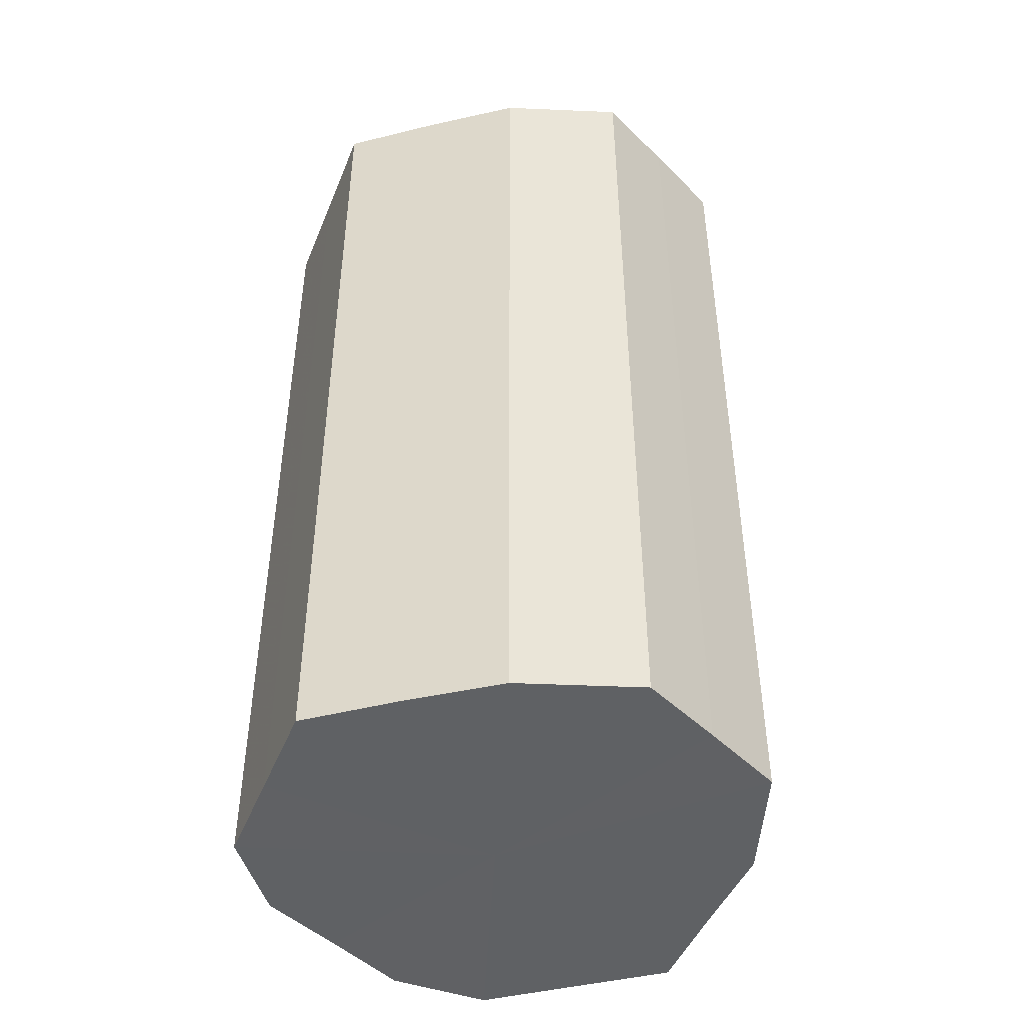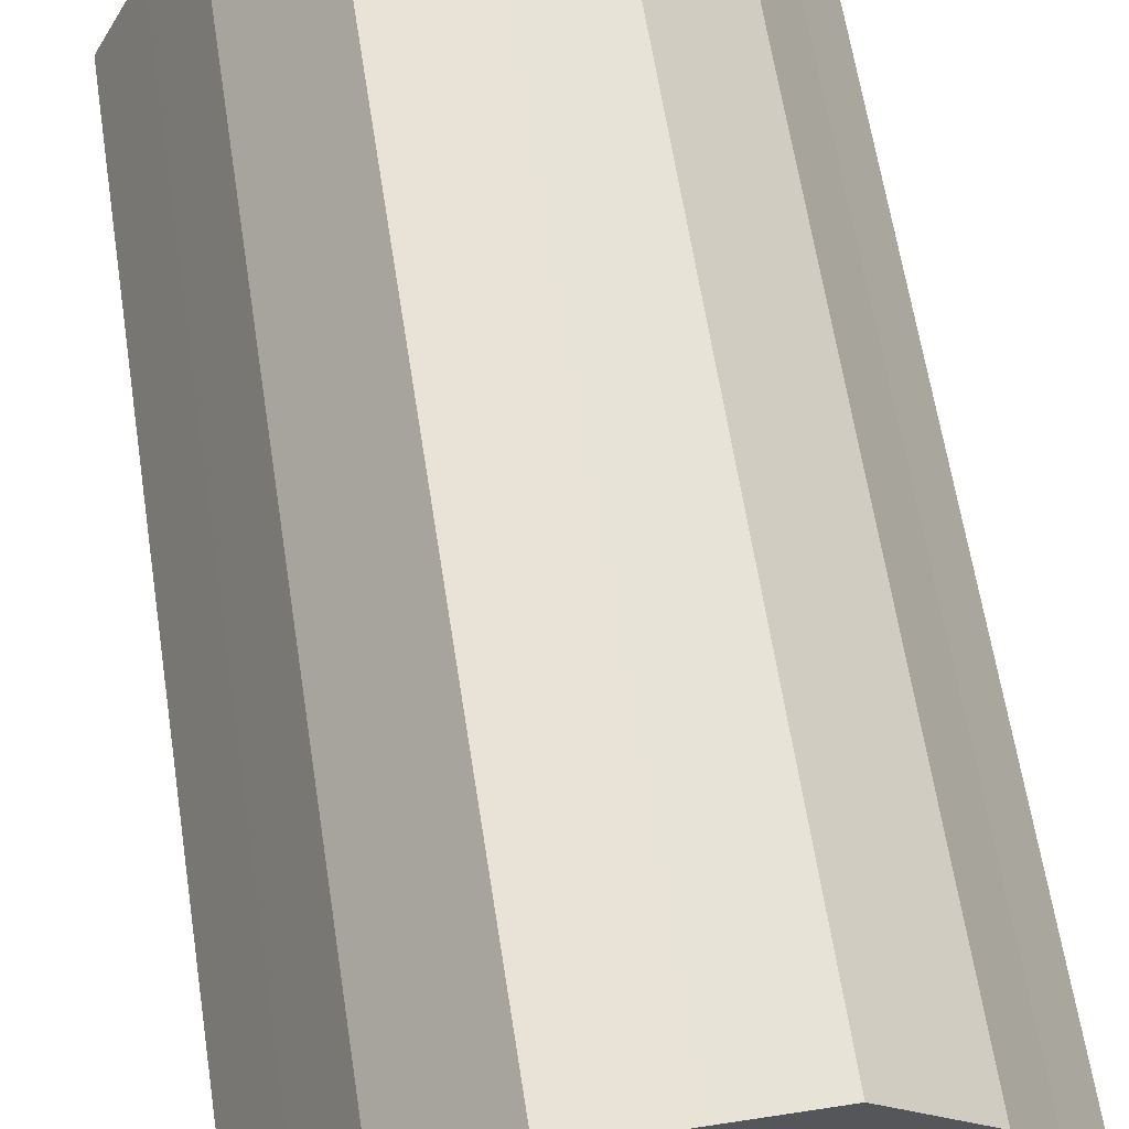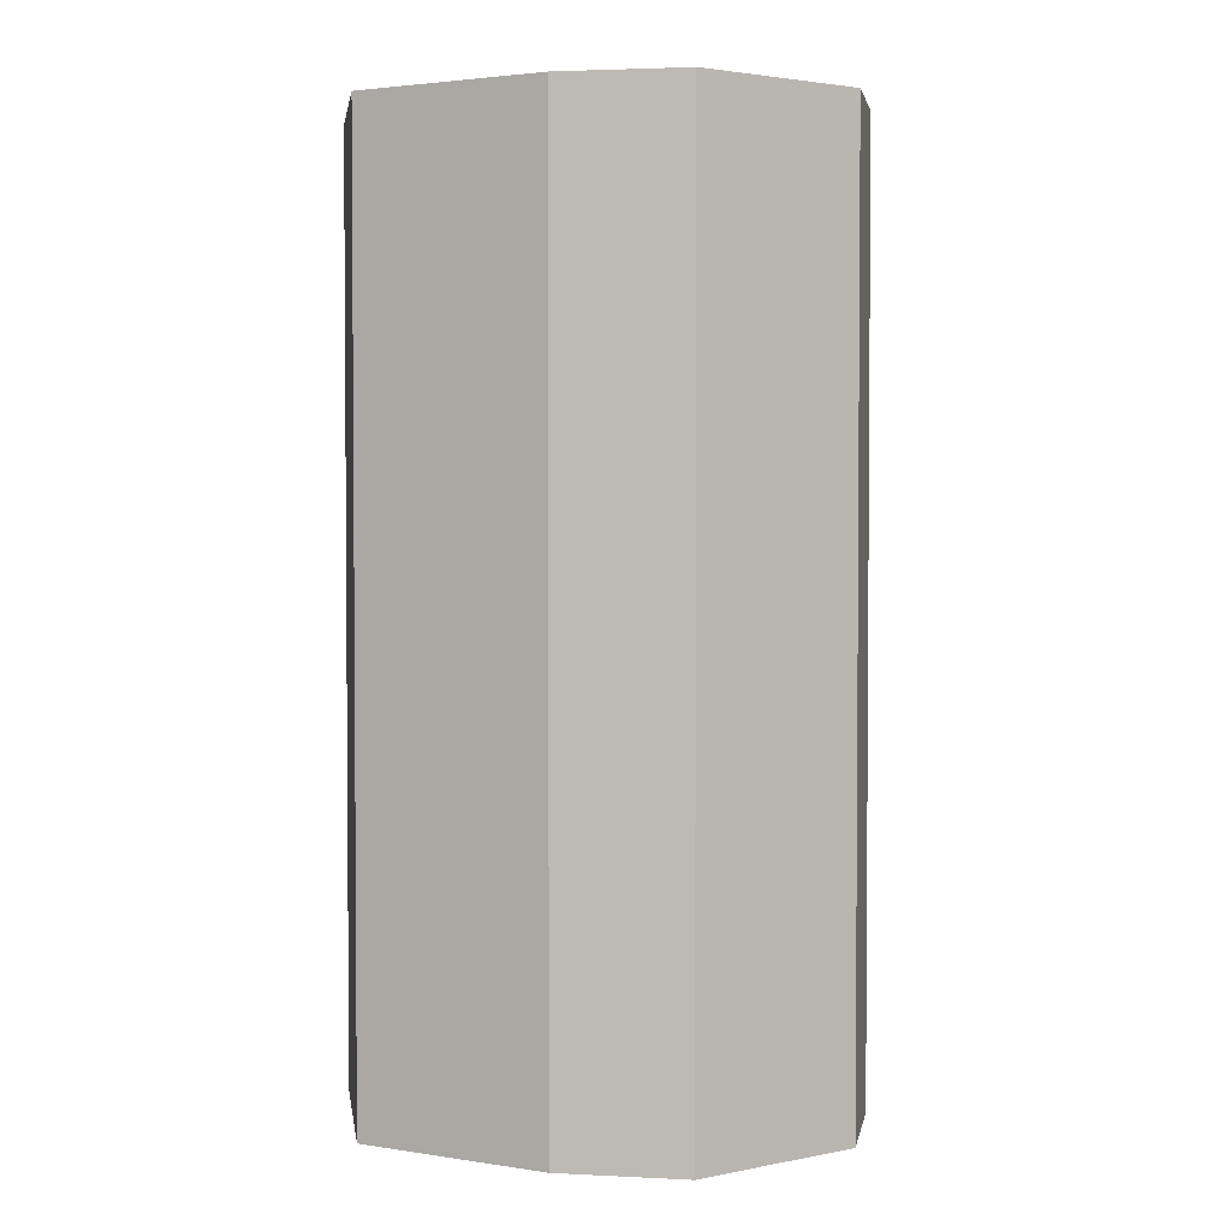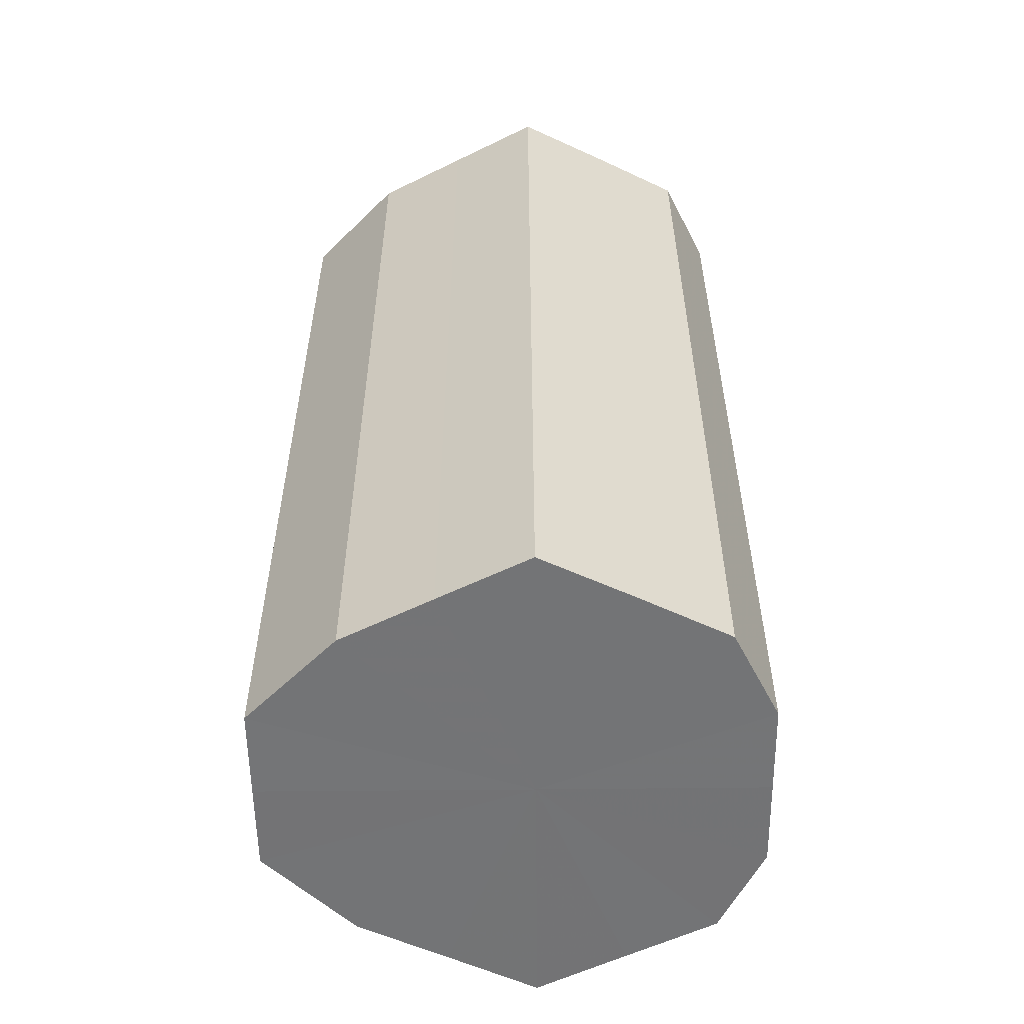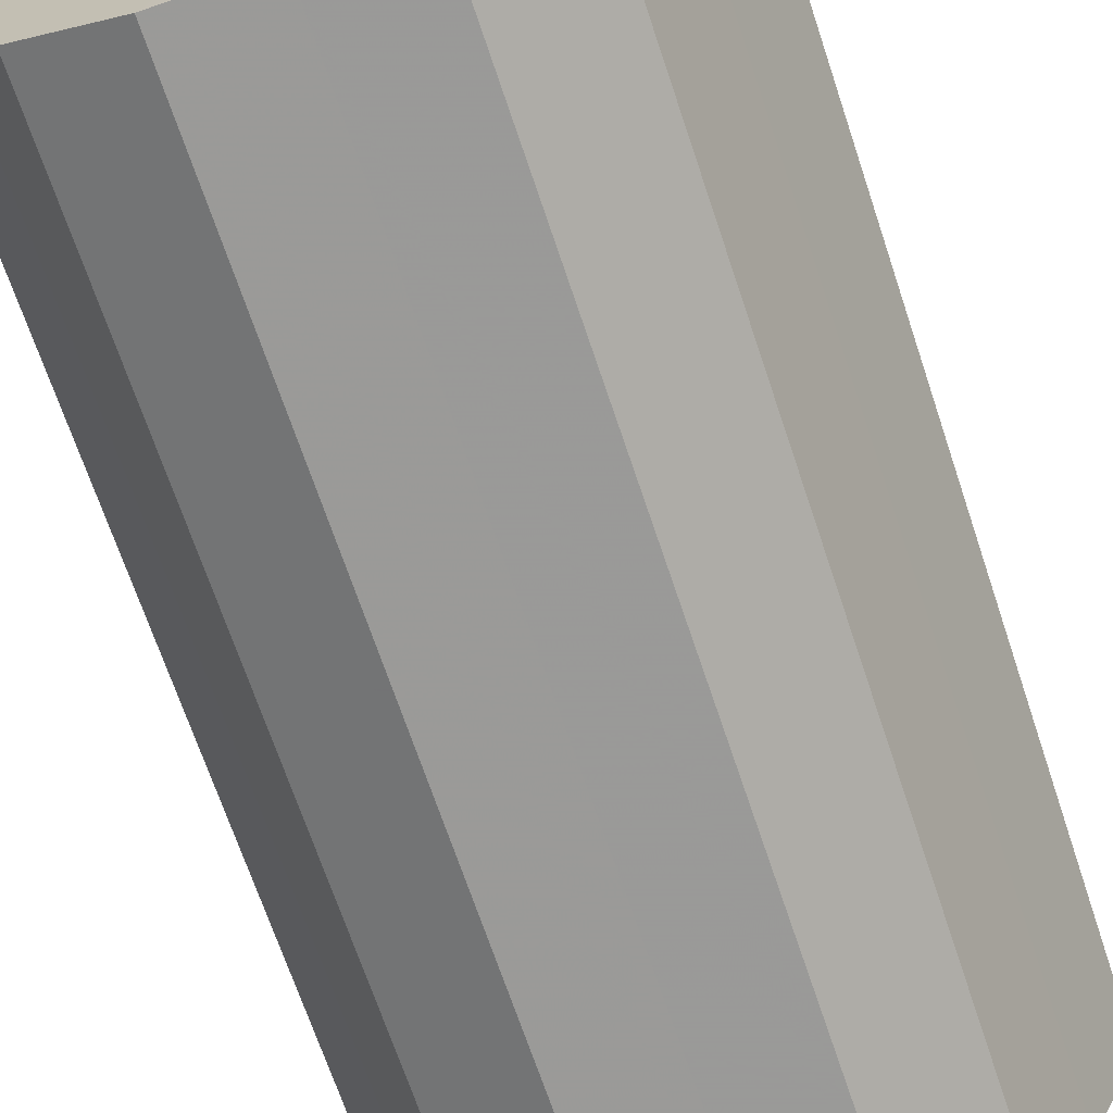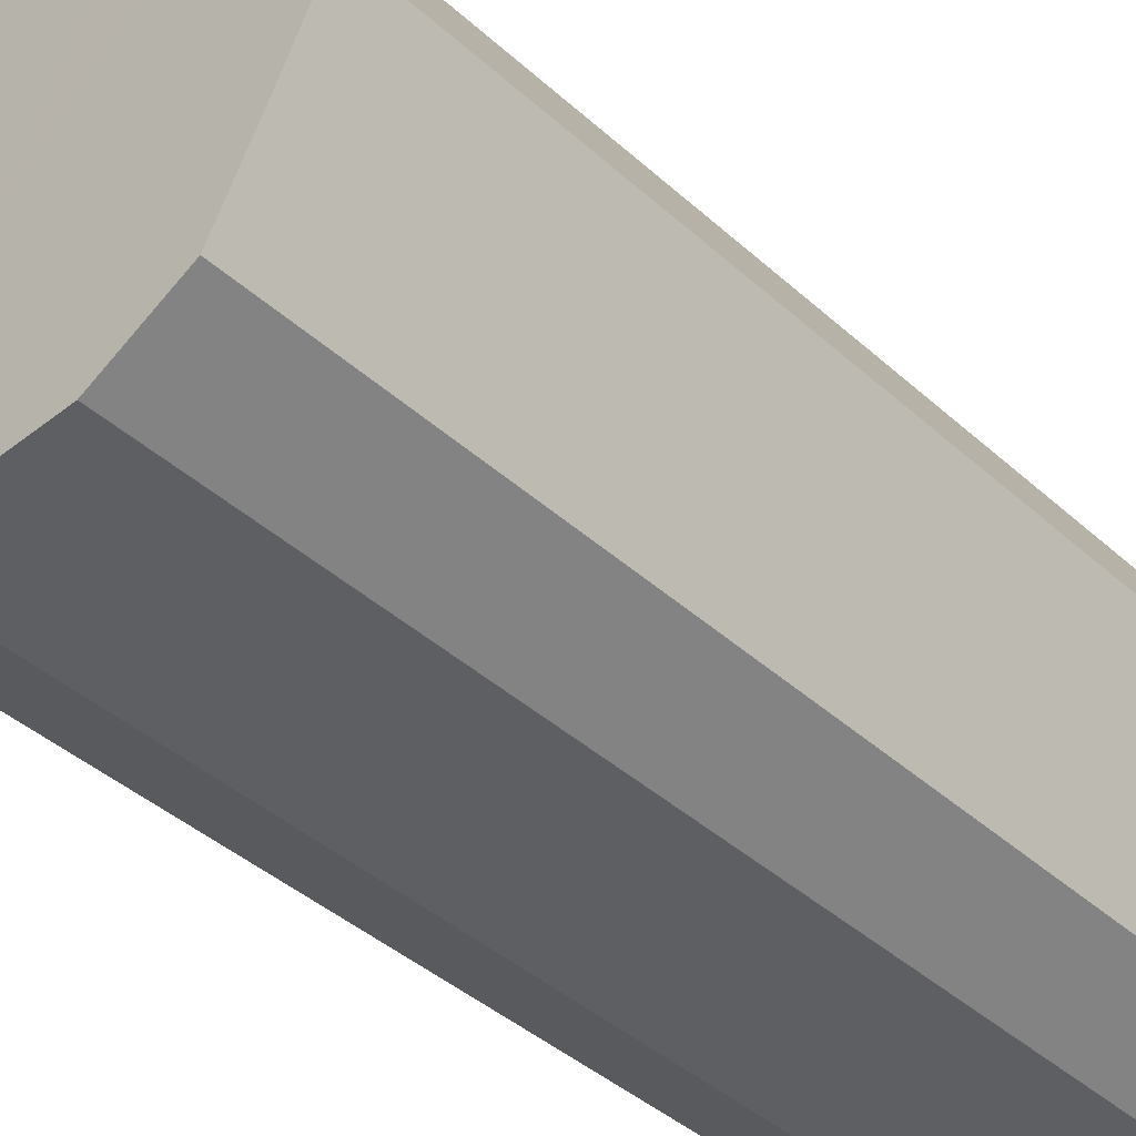
<metadata>
{"format":"obj","ext":"obj","renderer":"f3d","projection":"perspective","resolution":1024,"background":"white","views":[{"elev":-46.5,"azim":131.9,"up":"+Z"},{"elev":62.6,"azim":-8.8,"up":"+Y"},{"elev":2.7,"azim":145.1,"up":"+Z"},{"elev":-56.1,"azim":-89.4,"up":"+Z"},{"elev":-69.2,"azim":18.5,"up":"+Y"},{"elev":-42.0,"azim":-137.0,"up":"+Y"}]}
</metadata>
<code>
o 27955
v 2242 1899 8.705
v 2242 1899 8.705
v 2242 1899 8.495
v 2242 1900 8.705
v 2242 1899 8.495
v 2242 1899 8.705
v 2242 1899 8.495
v 2242 1900 8.705
v 2242 1900 8.495
v 2242 1899 8.705
v 2242 1899 8.495
v 2242 1900 8.705
v 2242 1900 8.495
v 2242 1899 8.705
v 2242 1899 8.495
v 2242 1900 8.705
v 2242 1900 8.495
v 2242 1899 8.705
v 2242 1899 8.495
v 2242 1900 8.705
v 2242 1900 8.495
v 2242 1899 8.705
v 2242 1899 8.495
v 2242 1899 8.705
v 2242 1900 8.495
v 2242 1899 8.705
v 2242 1899 8.495
v 2242 1899 8.705
v 2242 1899 8.495
v 2242 1899 8.705
v 2242 1899 8.495
v 2242 1899 8.495
v 2242 1899 8.495
v 2242 1899 8.705
v 2242 1899 8.495
v 2242 1900 8.705
v 2242 1900 8.495
v 2242 1899 8.495
v 2242 1899 8.705
v 2242 1899 8.495
v 2242 1899 8.705
v 2242 1900 8.705
v 2242 1900 8.495
v 2242 1899 8.495
v 2242 1899 8.705
v 2242 1899 8.495
v 2242 1899 8.705
v 2242 1900 8.705
v 2242 1900 8.495
v 2242 1899 8.495
v 2242 1899 8.705
v 2242 1899 8.495
v 2242 1899 8.705
v 2242 1900 8.705
v 2242 1900 8.495
v 2242 1899 8.495
v 2242 1899 8.705
v 2242 1899 8.495
v 2242 1899 8.705
v 2242 1900 8.705
v 2242 1900 8.495
v 2242 1899 8.495
v 2242 1899 8.705
v 2242 1899 8.705
v 2242 1899 8.705
v 2242 1899 8.705
v 2242 1899 8.705
v 2242 1900 8.705
v 2242 1899 8.705
v 2242 1900 8.705
v 2242 1899 8.705
v 2242 1900 8.705
v 2242 1899 8.705
v 2242 1900 8.705
v 2242 1899 8.705
v 2242 1900 8.705
v 2242 1899 8.705
v 2242 1899 8.705
v 2242 1899 8.705
v 2242 1899 8.705
v 2242 1899 8.705
v 2242 1899 8.495
v 2242 1899 8.495
v 2242 1899 8.495
v 2242 1899 8.495
v 2242 1900 8.495
v 2242 1899 8.495
v 2242 1900 8.495
v 2242 1899 8.495
v 2242 1900 8.495
v 2242 1899 8.495
v 2242 1900 8.495
v 2242 1899 8.495
v 2242 1900 8.495
v 2242 1899 8.495
v 2242 1899 8.495
v 2242 1899 8.495
v 2242 1899 8.495
f 1 2 3
f 2 4 5
f 6 1 7
f 4 8 9
f 10 6 11
f 8 12 13
f 14 10 15
f 12 16 17
f 18 14 19
f 16 20 21
f 22 18 23
f 20 24 25
f 26 22 27
f 24 28 29
f 30 26 31
f 28 30 32
f 33 34 35
f 35 36 37
f 38 39 33
f 40 41 38
f 37 42 43
f 44 45 40
f 46 47 44
f 43 48 49
f 50 51 46
f 52 53 50
f 49 54 55
f 56 57 52
f 58 59 56
f 55 60 61
f 62 63 58
f 61 64 62
f 65 66 67
f 65 68 66
f 65 67 69
f 65 70 68
f 65 69 71
f 65 72 70
f 65 71 73
f 65 74 72
f 65 73 75
f 65 76 74
f 65 75 77
f 65 78 76
f 65 77 79
f 65 80 78
f 65 79 81
f 65 81 80
f 82 83 84
f 82 85 83
f 82 84 86
f 82 87 85
f 82 86 88
f 82 89 87
f 82 88 90
f 82 91 89
f 82 90 92
f 82 93 91
f 82 92 94
f 82 95 93
f 82 94 96
f 82 97 95
f 82 96 98
f 82 98 97

</code>
